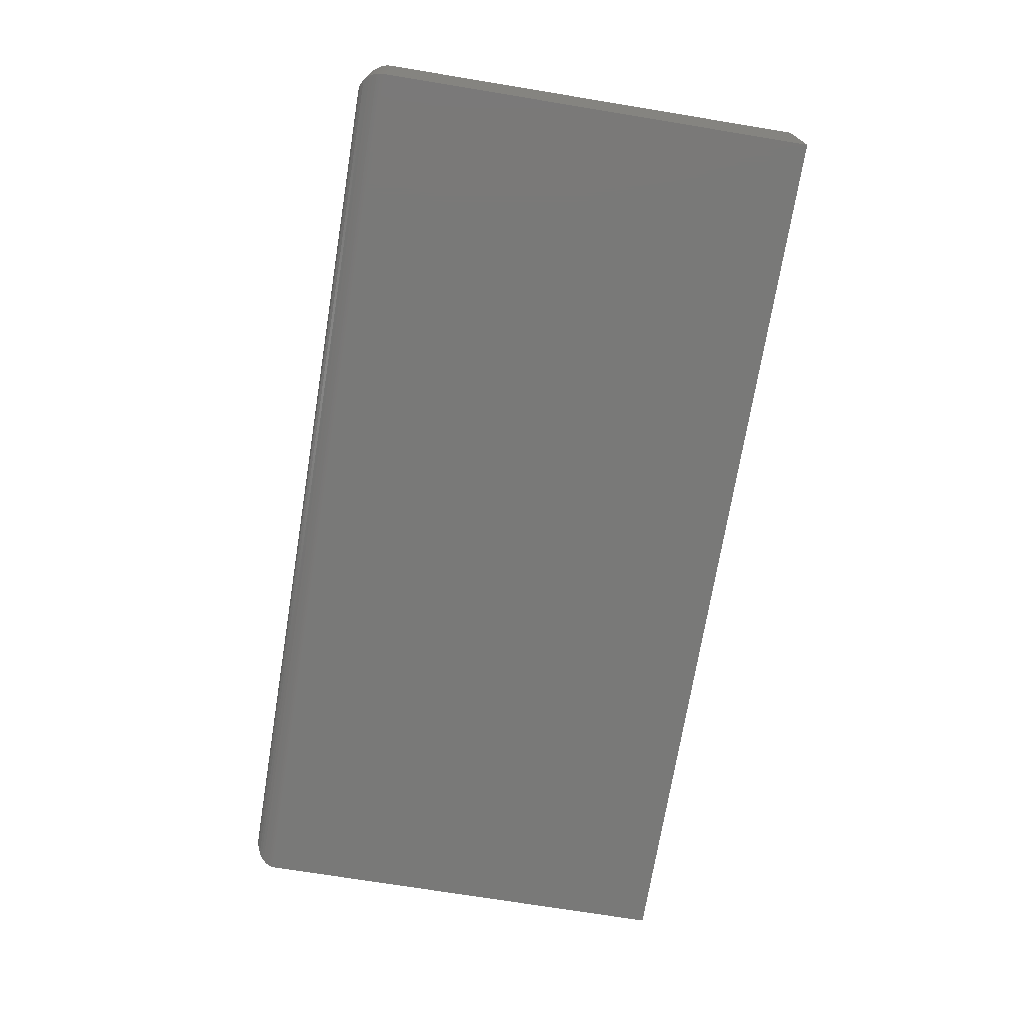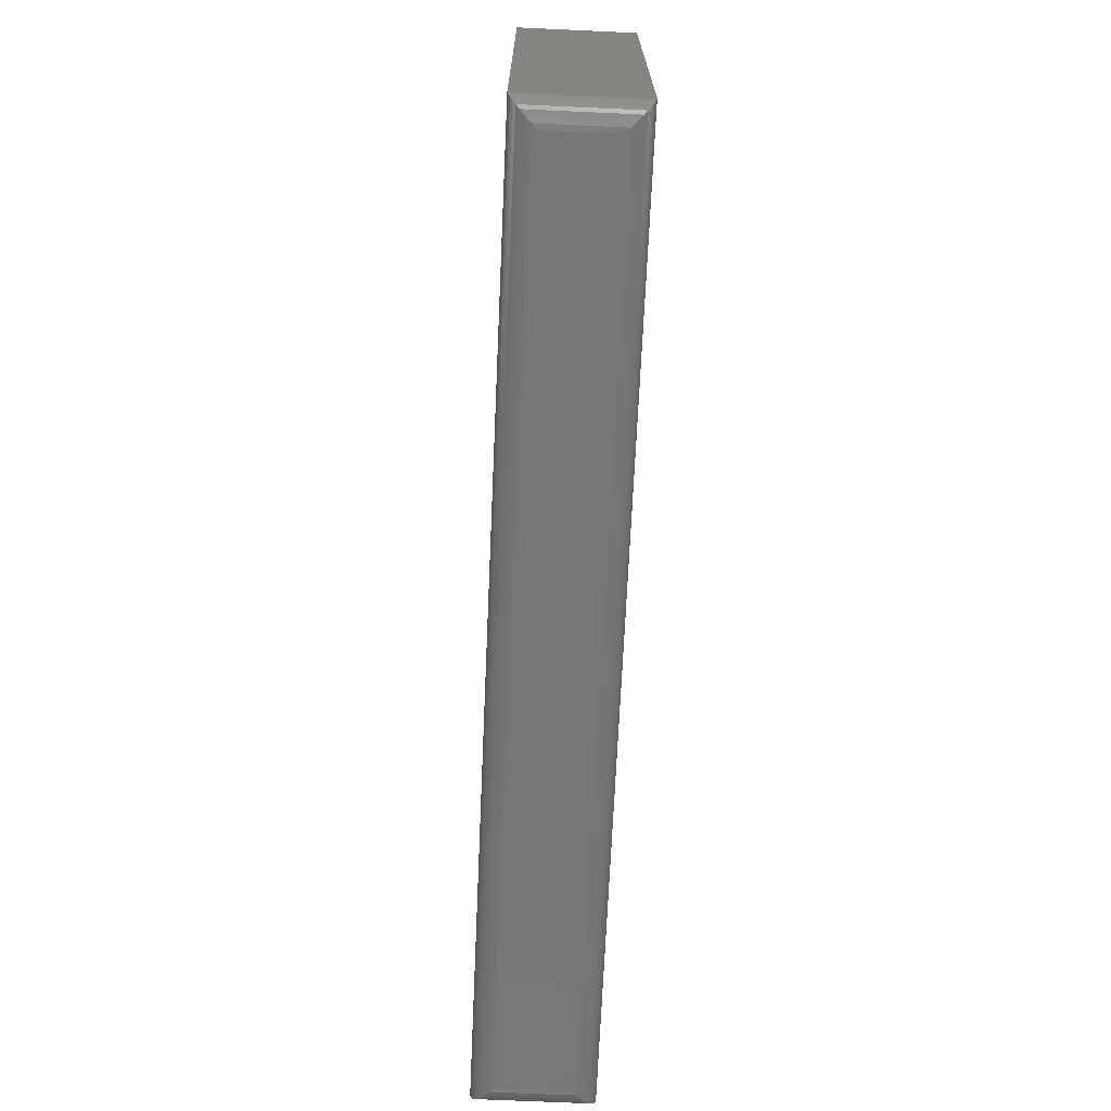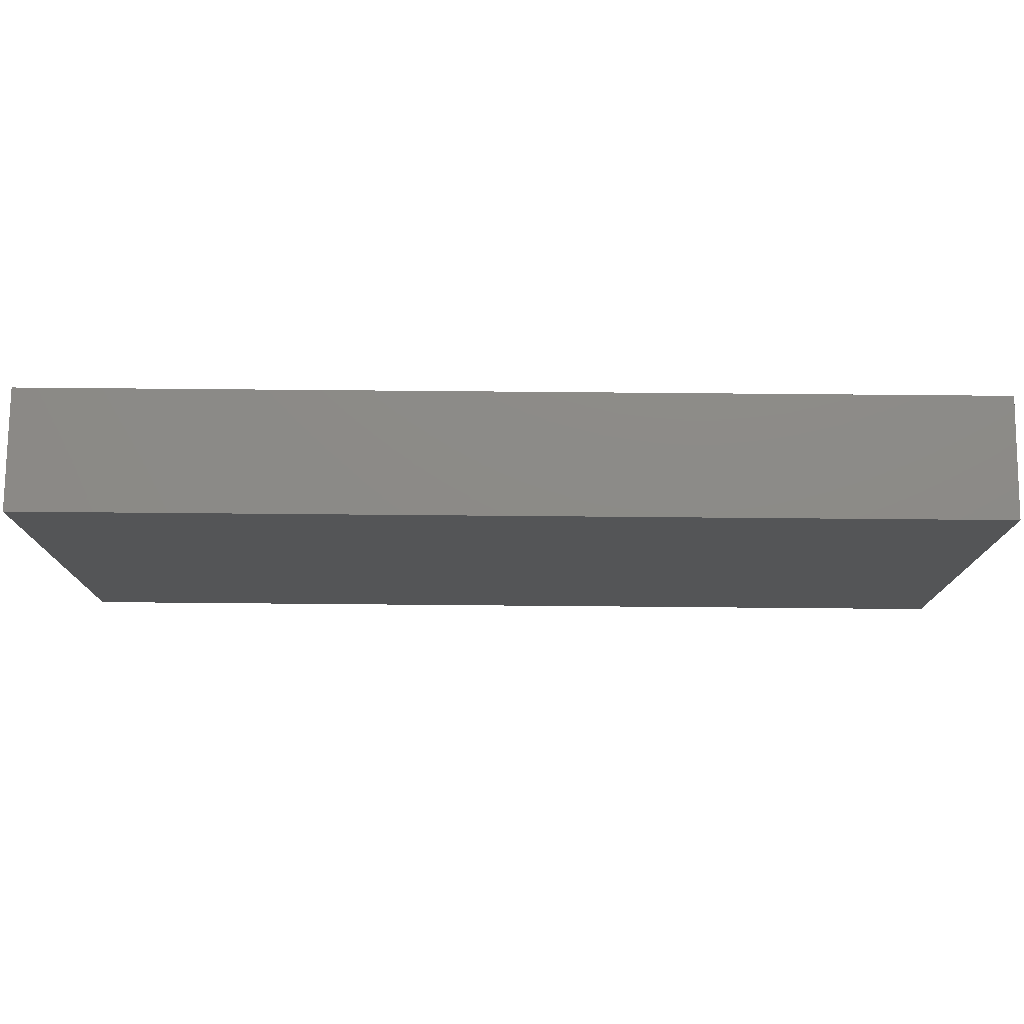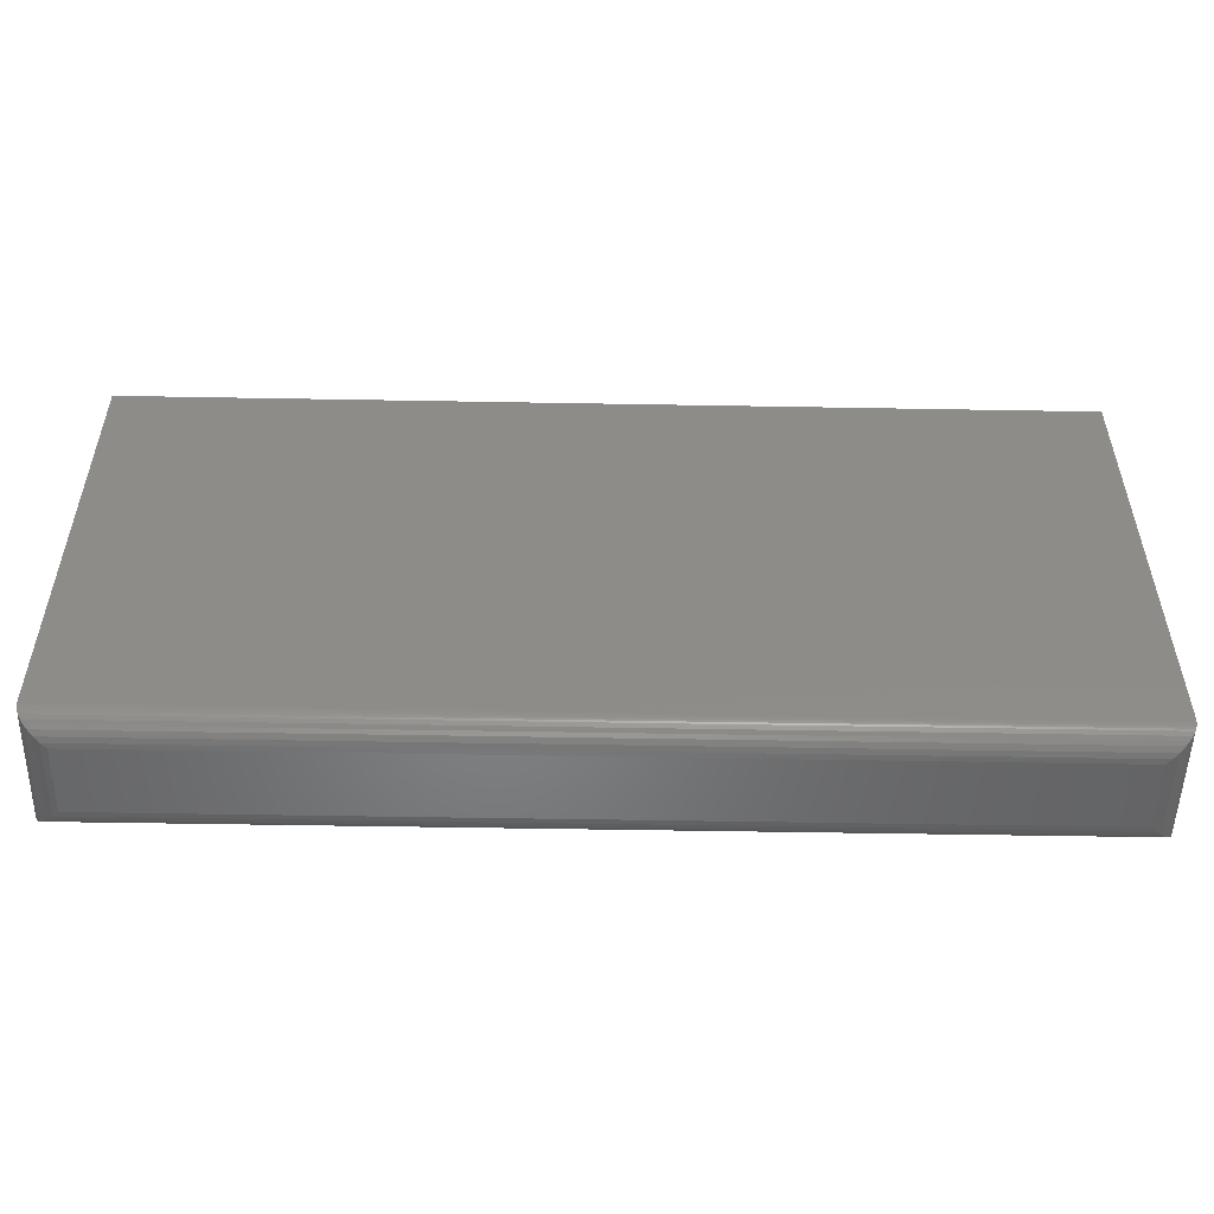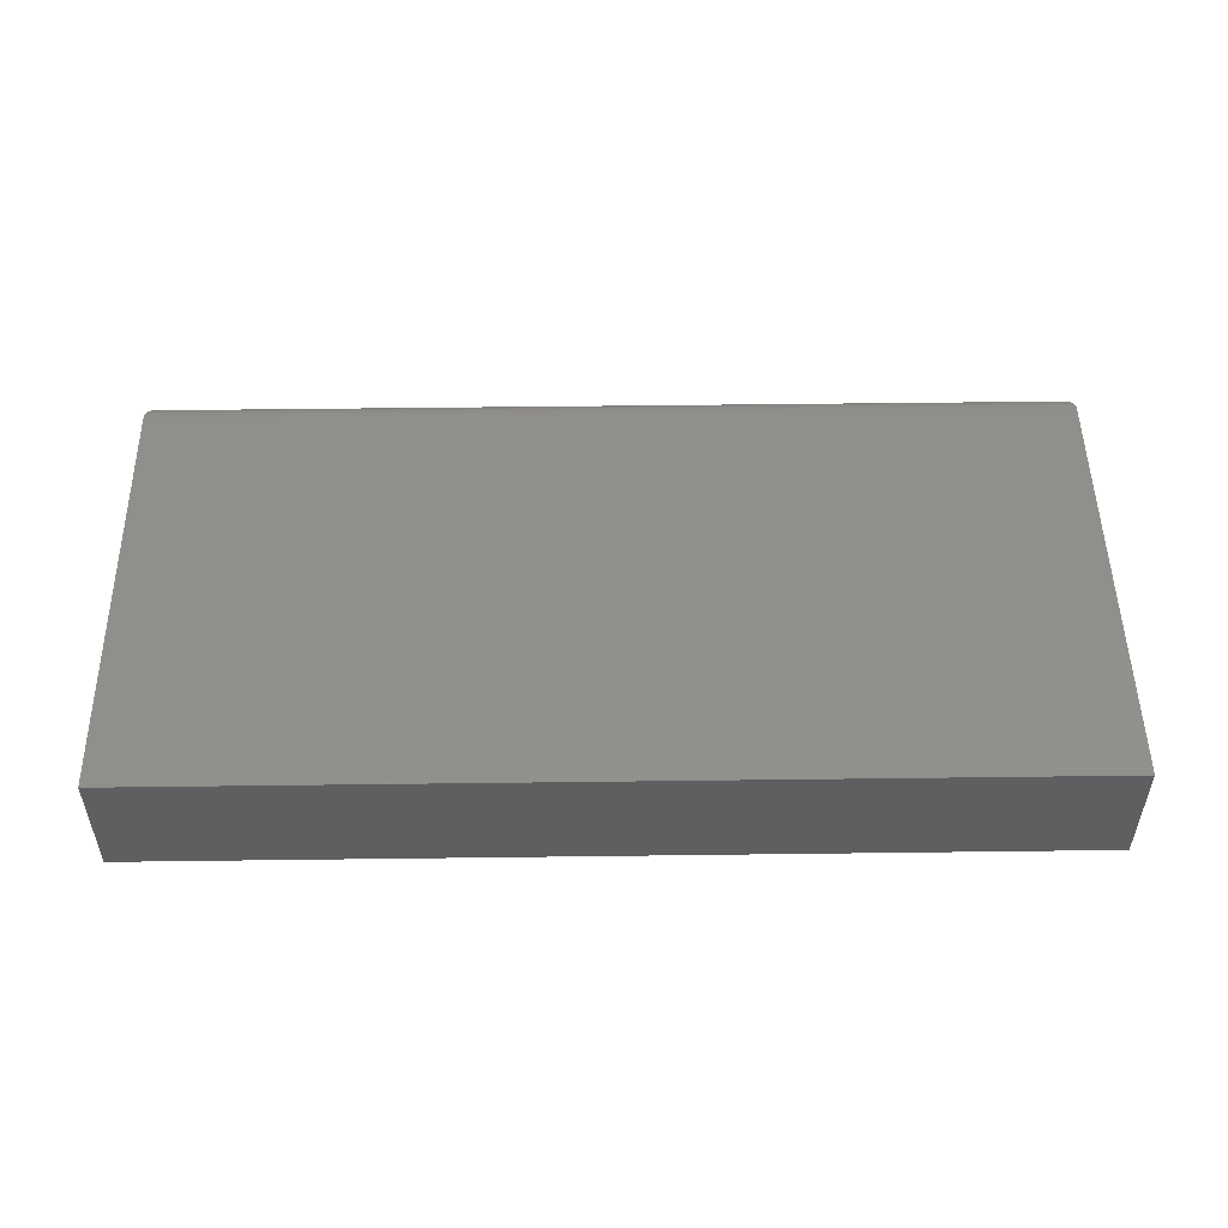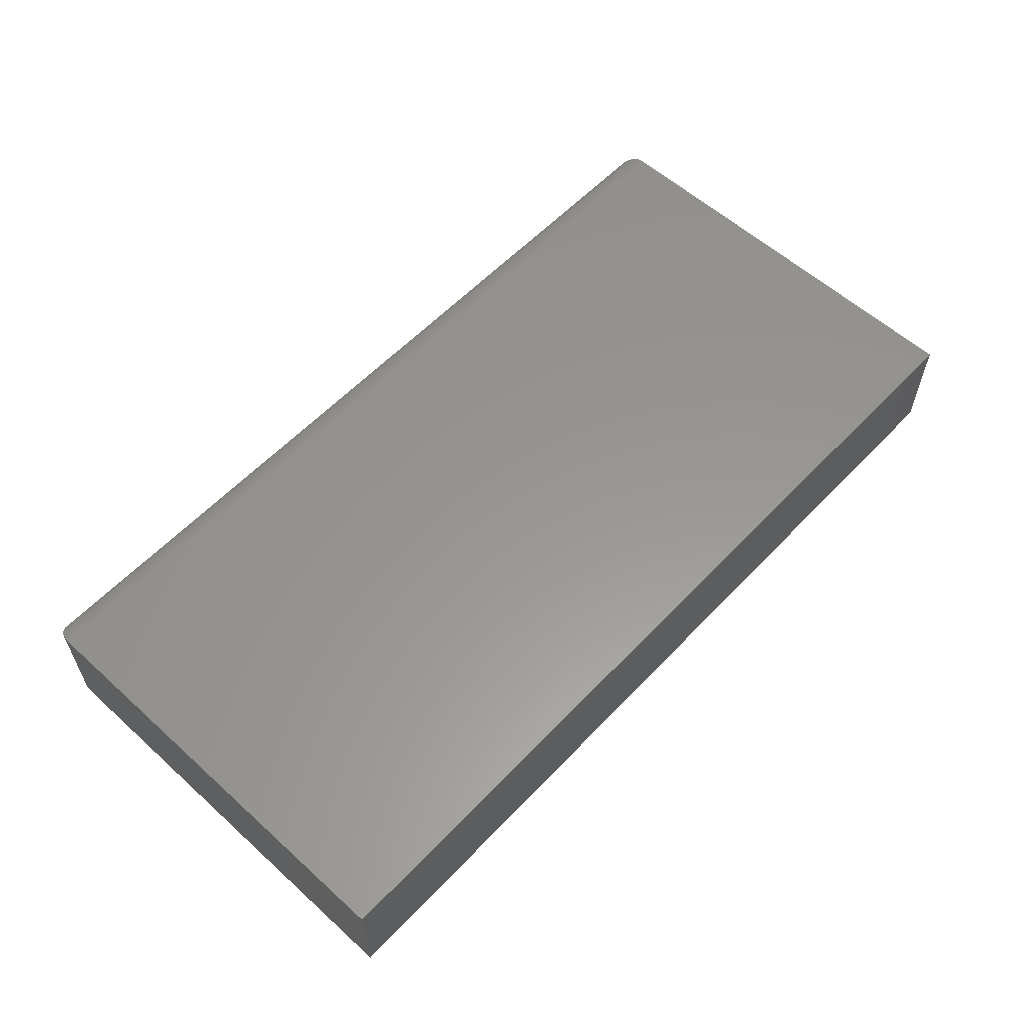
<metadata>
{"format":"stl","ext":"stl","renderer":"f3d","projection":"perspective","resolution":1024,"background":"white","views":[{"elev":-71.9,"azim":80.7,"up":"+Z"},{"elev":-69.7,"azim":-92.6,"up":"+Y"},{"elev":76.7,"azim":0.5,"up":"+Y"},{"elev":-52.1,"azim":-1.1,"up":"+Y"},{"elev":50.8,"azim":179.2,"up":"+Z"},{"elev":58.4,"azim":133.0,"up":"+Z"}]}
</metadata>
<code>
# stl→obj: 52 verts, 100 faces
v -0.4297 -0.1875 0.1094
v 0.4297 -0.1875 0.1094
v -0.4297 0.2233 0.1094
v 0.4297 0.2233 0.1094
v -0.4297 -0.1875 0
v -0.4297 0.2233 0
v 0.4297 -0.1875 0
v 0.4297 0.2233 0
v -0.4062 -0.2109 0.08594
v -0.4062 -0.2109 0.02344
v 0.4062 -0.2109 0.08594
v 0.4062 -0.2109 0.02344
v -0.4111 -0.2104 0.01858
v 0.4111 -0.2104 0.01858
v -0.4274 -0.1976 0.002303
v 0.4255 -0.2009 0.004216
v -0.4255 -0.2009 0.004216
v 0.4231 -0.2038 0.006629
v -0.4231 -0.2038 0.006629
v 0.4202 -0.2063 0.009469
v -0.4202 -0.2063 0.009469
v 0.4158 -0.2089 0.0139
v -0.4158 -0.2089 0.0139
v -0.4295 -0.1904 0.0001798
v 0.4295 -0.1904 0.0001798
v -0.4292 -0.1923 0.0004912
v 0.4292 -0.1923 0.0004912
v -0.4287 -0.1941 0.0009455
v 0.4287 -0.1941 0.0009455
v -0.4281 -0.1959 0.00156
v 0.4281 -0.1959 0.00156
v 0.4274 -0.1976 0.002303
v 0.4111 -0.2104 0.09079
v 0.4255 -0.2009 0.1052
v 0.4231 -0.2038 0.1027
v 0.4202 -0.2063 0.09991
v 0.4158 -0.2089 0.09547
v 0.4295 -0.1904 0.1092
v 0.4292 -0.1923 0.1089
v 0.4287 -0.1941 0.1084
v 0.4281 -0.1959 0.1078
v 0.4274 -0.1976 0.1071
v -0.4111 -0.2104 0.09079
v -0.4158 -0.2089 0.09547
v -0.4202 -0.2063 0.09991
v -0.4231 -0.2038 0.1027
v -0.4255 -0.2009 0.1052
v -0.4295 -0.1904 0.1092
v -0.4292 -0.1923 0.1089
v -0.4287 -0.1941 0.1084
v -0.4281 -0.1959 0.1078
v -0.4274 -0.1976 0.1071
f 1 2 3
f 3 2 4
f 5 6 7
f 7 6 8
f 3 6 1
f 1 6 5
f 2 7 4
f 4 7 8
f 9 10 11
f 11 10 12
f 12 13 14
f 12 10 13
f 15 16 17
f 17 16 18
f 17 18 19
f 19 18 20
f 19 20 21
f 21 20 22
f 21 22 23
f 23 22 14
f 23 14 13
f 5 7 24
f 24 7 25
f 24 25 26
f 26 25 27
f 26 27 28
f 28 27 29
f 28 29 30
f 30 29 31
f 30 31 15
f 15 31 32
f 15 32 16
f 11 14 33
f 11 12 14
f 32 34 16
f 16 34 35
f 16 35 18
f 18 35 36
f 18 36 20
f 20 36 37
f 20 37 22
f 22 37 33
f 22 33 14
f 7 2 25
f 25 2 38
f 25 38 27
f 27 38 39
f 27 39 29
f 29 39 40
f 29 40 31
f 31 40 41
f 31 41 32
f 32 41 42
f 32 42 34
f 9 33 43
f 9 11 33
f 43 33 37
f 43 37 44
f 44 37 36
f 44 36 45
f 45 36 35
f 45 35 46
f 46 35 34
f 46 34 47
f 47 34 42
f 2 1 38
f 38 1 48
f 38 48 39
f 39 48 49
f 39 49 40
f 40 49 50
f 40 50 41
f 41 50 51
f 41 51 42
f 42 51 52
f 42 52 47
f 10 43 13
f 10 9 43
f 13 43 44
f 13 44 23
f 23 44 45
f 23 45 21
f 21 45 46
f 21 46 19
f 19 46 47
f 19 47 17
f 17 47 52
f 1 5 48
f 48 5 24
f 48 24 49
f 49 24 26
f 49 26 50
f 50 26 28
f 50 28 51
f 51 28 30
f 51 30 52
f 52 30 15
f 52 15 17
f 4 8 3
f 3 8 6

</code>
